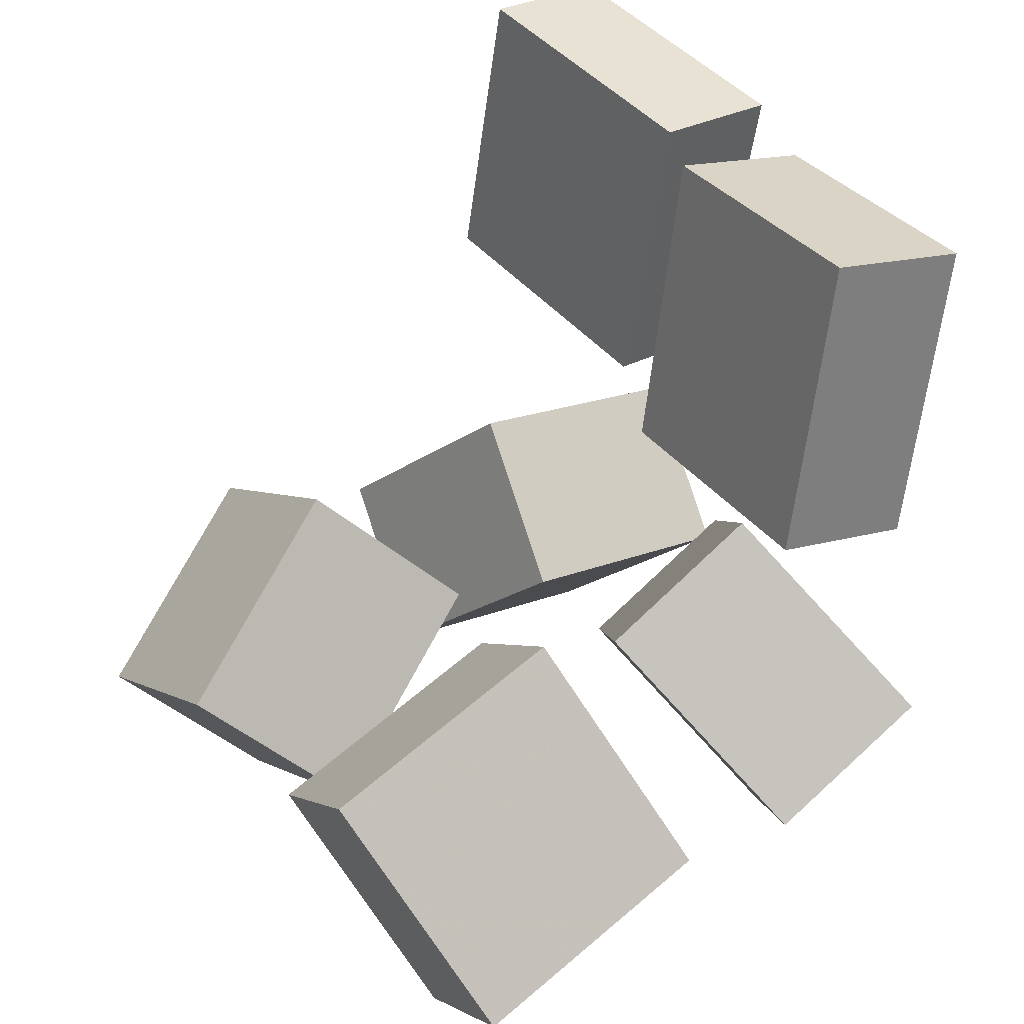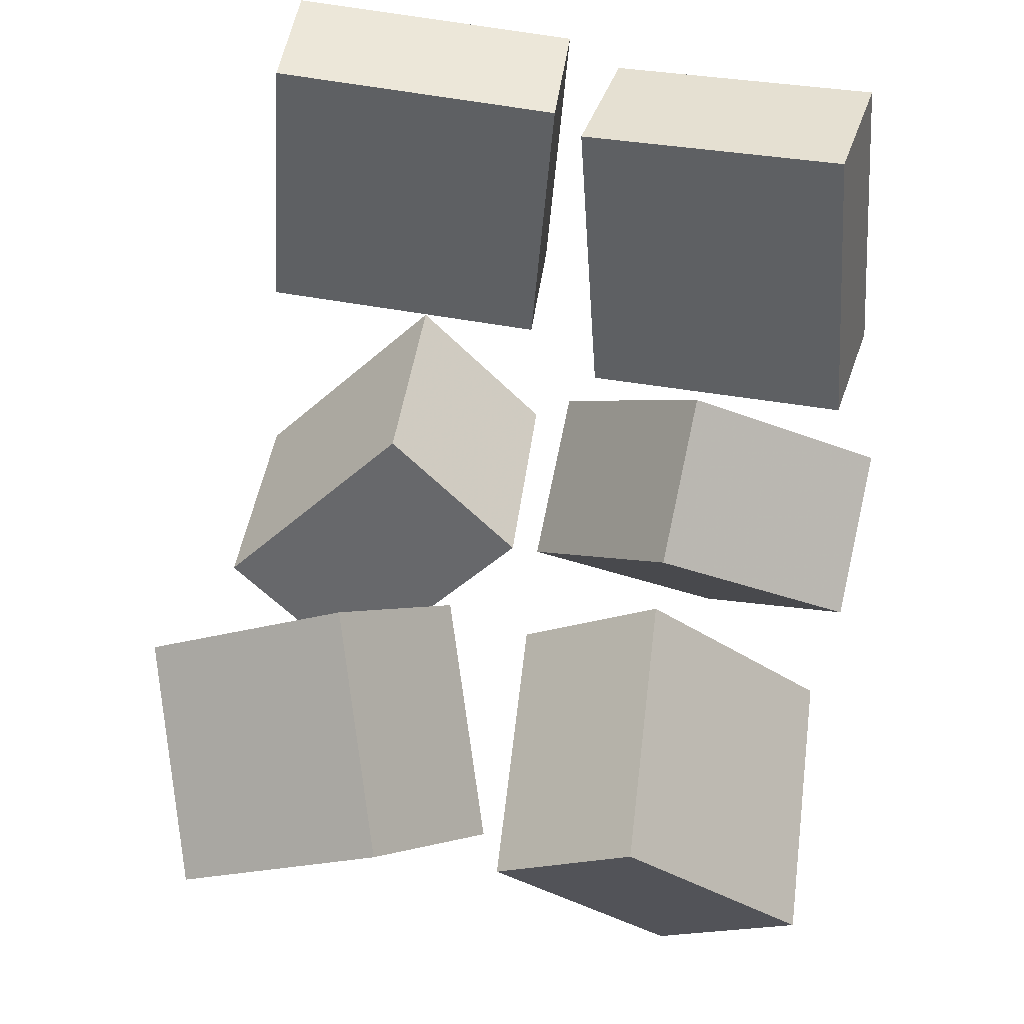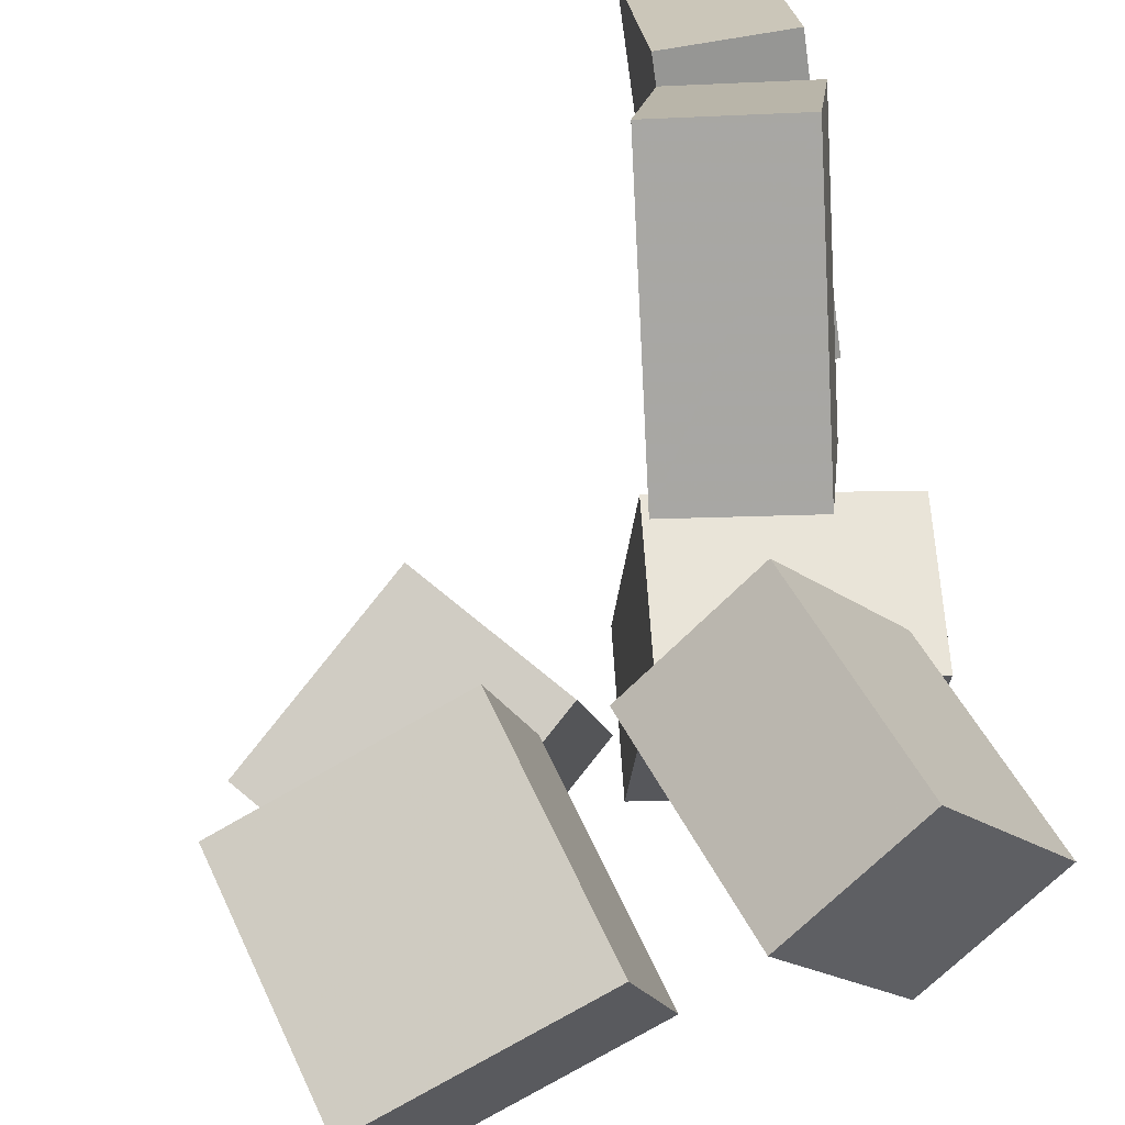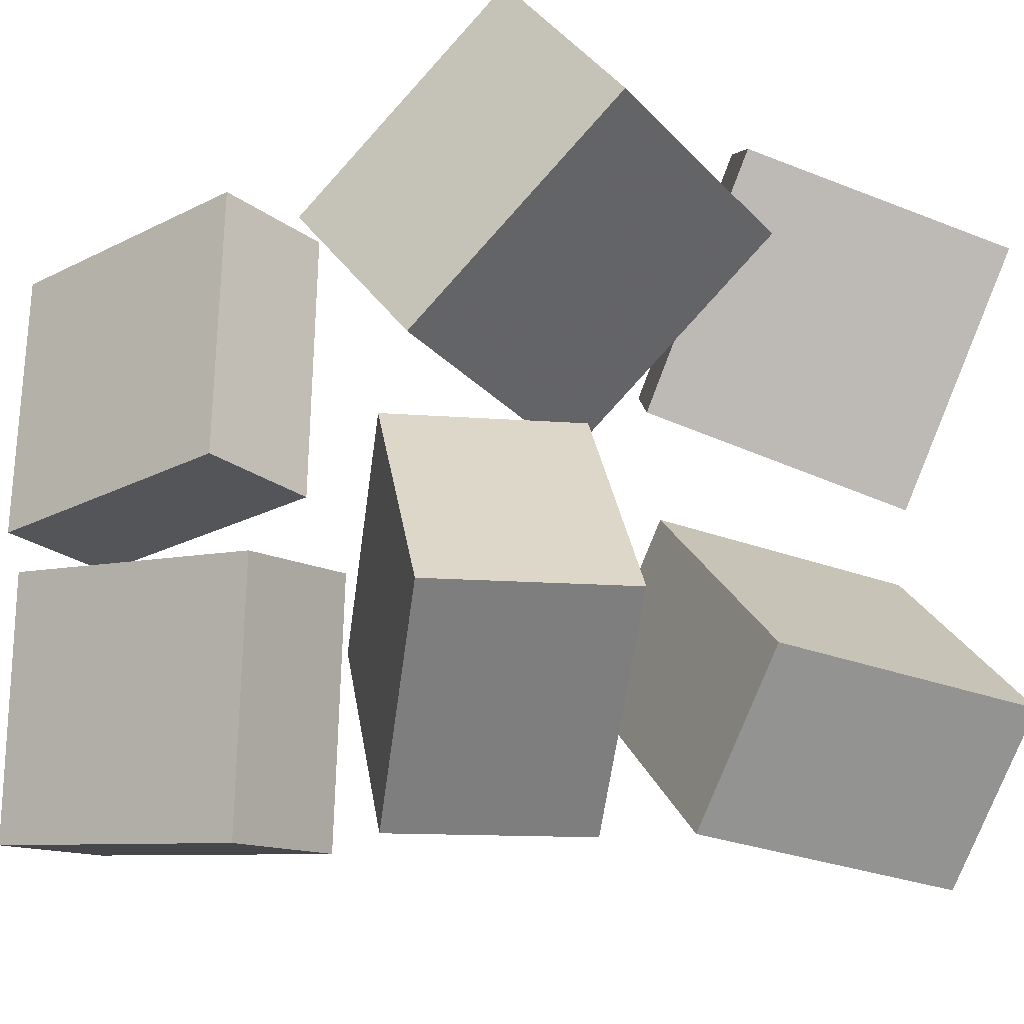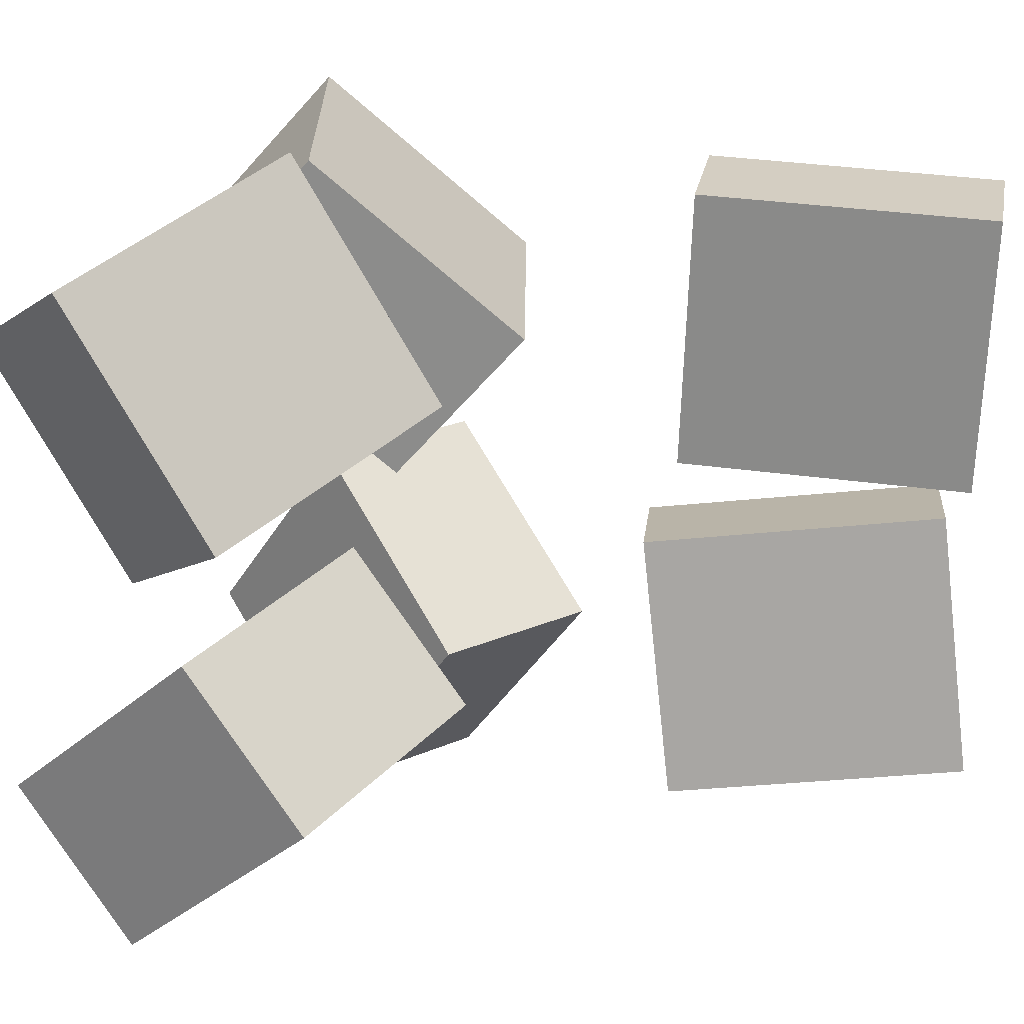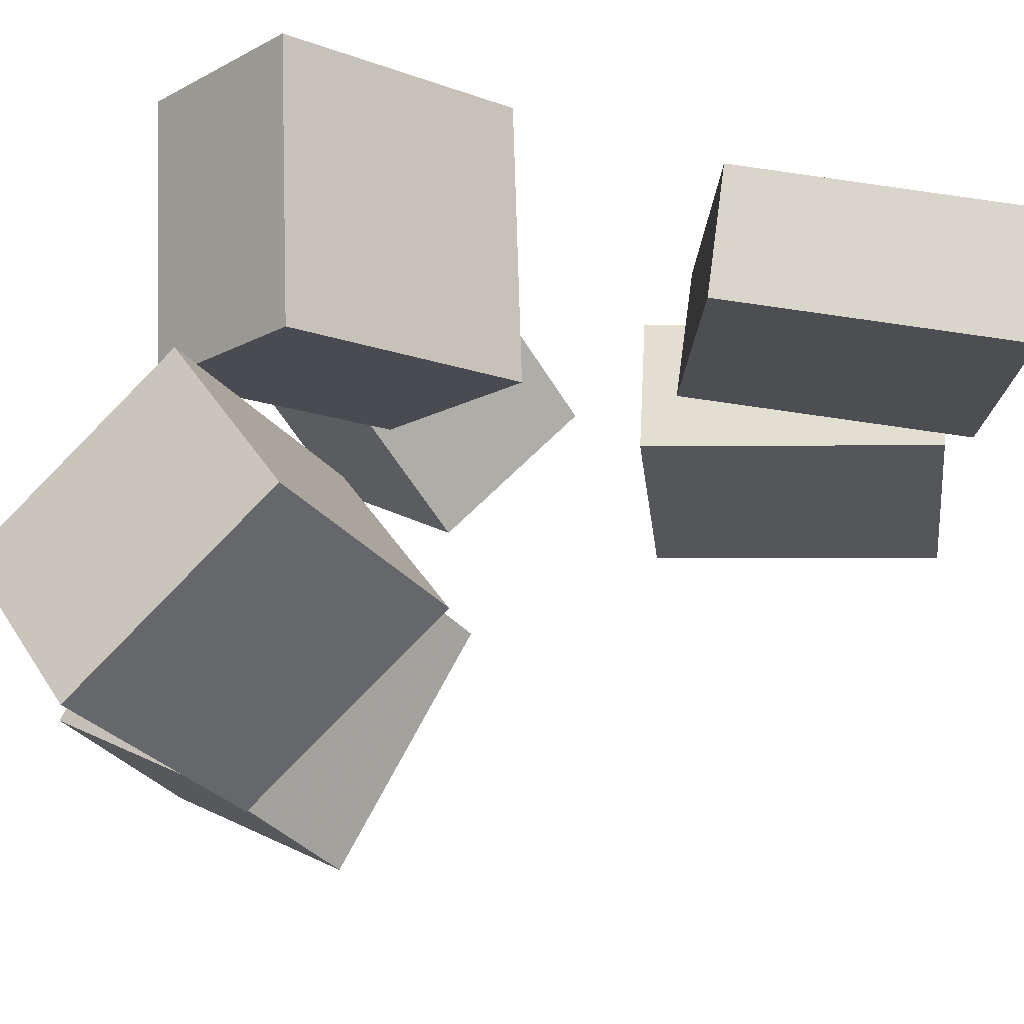
<metadata>
{"format":"obj","ext":"obj","renderer":"f3d","projection":"perspective","resolution":1024,"background":"white","views":[{"elev":40.7,"azim":146.4,"up":"+Y"},{"elev":53.2,"azim":102.4,"up":"+Y"},{"elev":-69.4,"azim":-164.7,"up":"+Z"},{"elev":-18.9,"azim":-41.8,"up":"+Z"},{"elev":20.1,"azim":107.1,"up":"+Z"},{"elev":69.8,"azim":104.7,"up":"+Z"}]}
</metadata>
<code>
v -0.1683 -0.232 -0.1592
v -0.2932 -0.1591 -0.1627
v -0.09199 -0.1074 -0.2855
v -0.2168 -0.03447 -0.2891
v -0.1028 -0.1122 -0.001443
v -0.2276 -0.03927 -0.004946
v -0.02645 0.01243 -0.1278
v -0.1513 0.08534 -0.1313
f 1.0 7.0 5.0
f 1.0 3.0 7.0
f 1.0 4.0 3.0
f 1.0 2.0 4.0
f 3.0 8.0 7.0
f 3.0 4.0 8.0
f 5.0 7.0 8.0
f 5.0 8.0 6.0
f 1.0 5.0 6.0
f 1.0 6.0 2.0
f 2.0 6.0 8.0
f 2.0 8.0 4.0
v -0.2561 0.3802 0.008502
v -0.2403 0.3928 0.2265
v -0.1578 0.3922 0.0006699
v -0.142 0.4048 0.2187
v -0.2276 0.155 0.01947
v -0.2118 0.1676 0.2375
v -0.1294 0.167 0.01164
v -0.1135 0.1797 0.2296
f 9.0 15.0 13.0
f 9.0 11.0 15.0
f 9.0 12.0 11.0
f 9.0 10.0 12.0
f 11.0 16.0 15.0
f 11.0 12.0 16.0
f 13.0 15.0 16.0
f 13.0 16.0 14.0
f 9.0 13.0 14.0
f 9.0 14.0 10.0
f 10.0 14.0 16.0
f 10.0 16.0 12.0
v 0.01255 -0.05304 0.05298
v 0.01219 -0.1615 0.2257
v 0.112 0.05597 0.1217
v 0.1117 -0.05249 0.2943
v 0.1731 -0.1582 -0.01274
v 0.1728 -0.2667 0.16
v 0.2726 -0.0492 0.05593
v 0.2723 -0.1577 0.2286
f 17.0 23.0 21.0
f 17.0 19.0 23.0
f 17.0 20.0 19.0
f 17.0 18.0 20.0
f 19.0 24.0 23.0
f 19.0 20.0 24.0
f 21.0 23.0 24.0
f 21.0 24.0 22.0
f 17.0 21.0 22.0
f 17.0 22.0 18.0
f 18.0 22.0 24.0
f 18.0 24.0 20.0
v -0.2498 -0.09568 0.03081
v -0.1914 -0.2436 0.1711
v -0.2672 0.002314 0.1414
v -0.2088 -0.1456 0.2817
v -0.04828 -0.03606 0.009805
v 0.0101 -0.1839 0.1501
v -0.06575 0.06193 0.1204
v -0.007366 -0.08596 0.2607
f 25.0 31.0 29.0
f 25.0 27.0 31.0
f 25.0 28.0 27.0
f 25.0 26.0 28.0
f 27.0 32.0 31.0
f 27.0 28.0 32.0
f 29.0 31.0 32.0
f 29.0 32.0 30.0
f 25.0 29.0 30.0
f 25.0 30.0 26.0
f 26.0 30.0 32.0
f 26.0 32.0 28.0
v -0.01602 -0.2015 -0.159
v 0.03666 -0.04081 -0.02127
v -0.003687 -0.1095 -0.271
v 0.04899 0.05115 -0.1332
v 0.189 -0.2523 -0.1782
v 0.2416 -0.09161 -0.04041
v 0.2013 -0.1603 -0.2901
v 0.254 0.0003488 -0.1524
f 33.0 39.0 37.0
f 33.0 35.0 39.0
f 33.0 36.0 35.0
f 33.0 34.0 36.0
f 35.0 40.0 39.0
f 35.0 36.0 40.0
f 37.0 39.0 40.0
f 37.0 40.0 38.0
f 33.0 37.0 38.0
f 33.0 38.0 34.0
f 34.0 38.0 40.0
f 34.0 40.0 36.0
v -0.2472 0.3795 -0.2361
v -0.2612 0.352 -0.03134
v -0.1416 0.4014 -0.2259
v -0.1557 0.374 -0.02116
v -0.1975 0.1525 -0.2631
v -0.2115 0.125 -0.05833
v -0.09189 0.1744 -0.2529
v -0.1059 0.147 -0.04815
f 41.0 47.0 45.0
f 41.0 43.0 47.0
f 41.0 44.0 43.0
f 41.0 42.0 44.0
f 43.0 48.0 47.0
f 43.0 44.0 48.0
f 45.0 47.0 48.0
f 45.0 48.0 46.0
f 41.0 45.0 46.0
f 41.0 46.0 42.0
f 42.0 46.0 48.0
f 42.0 48.0 44.0

</code>
